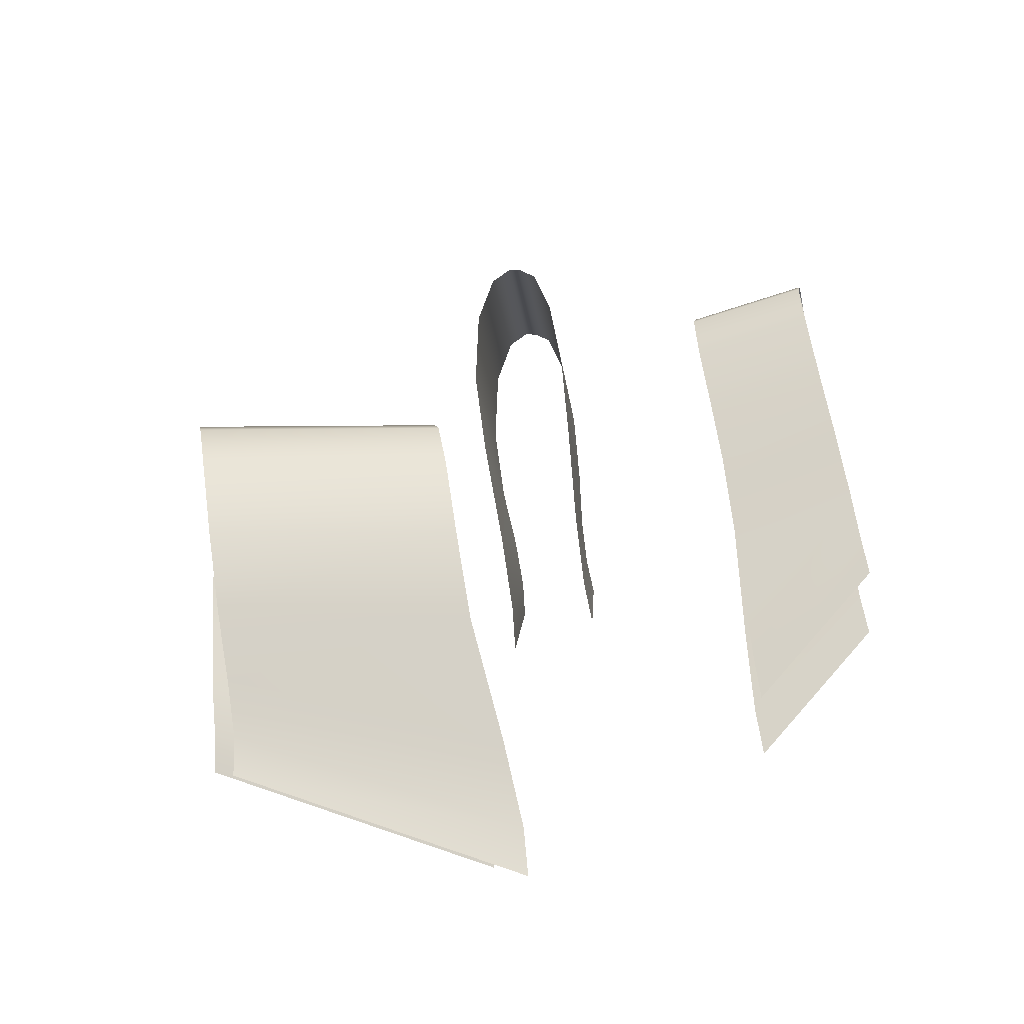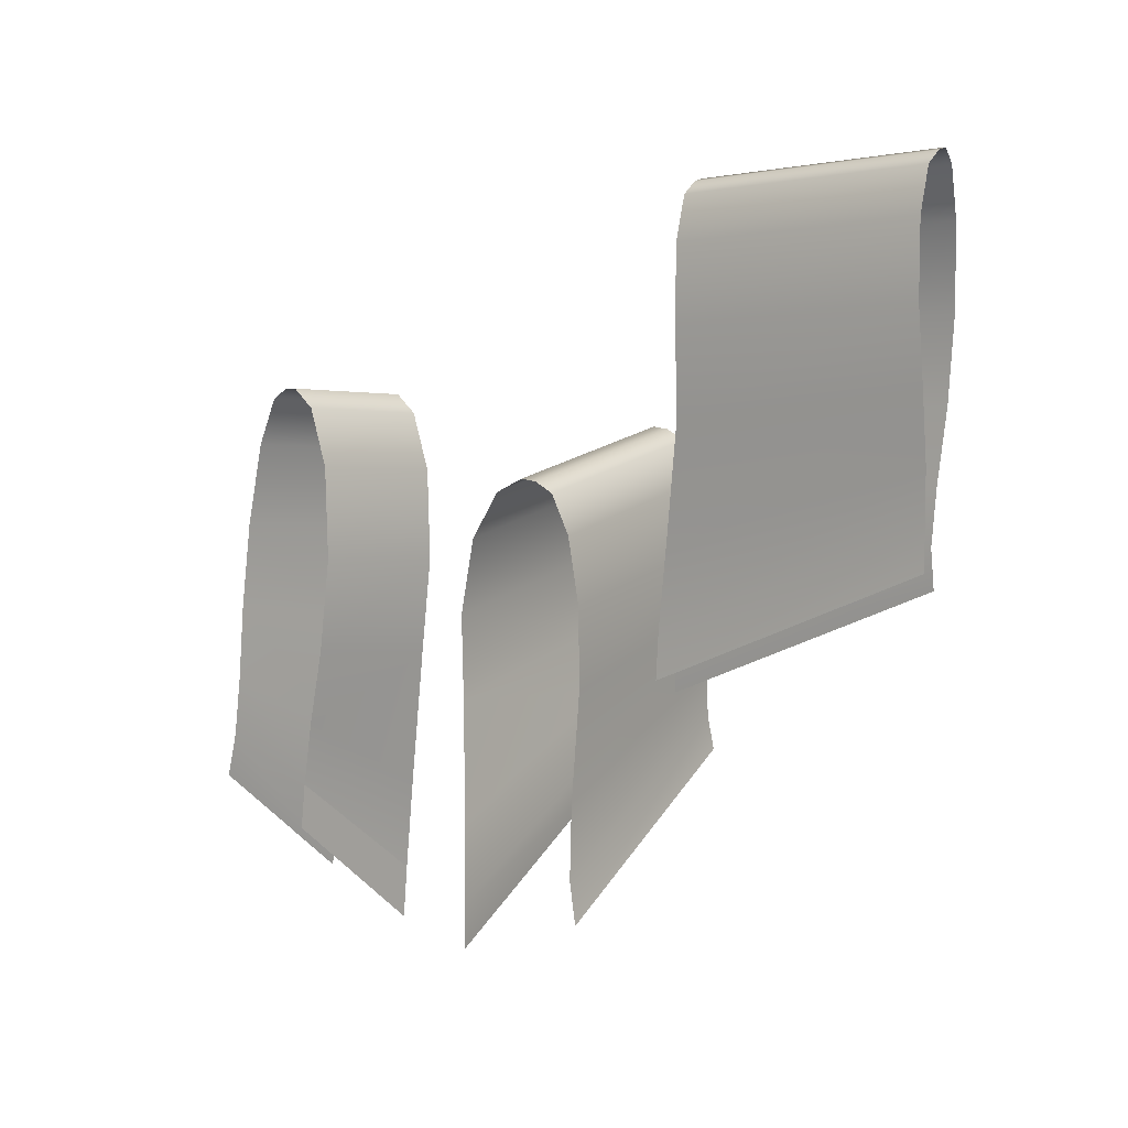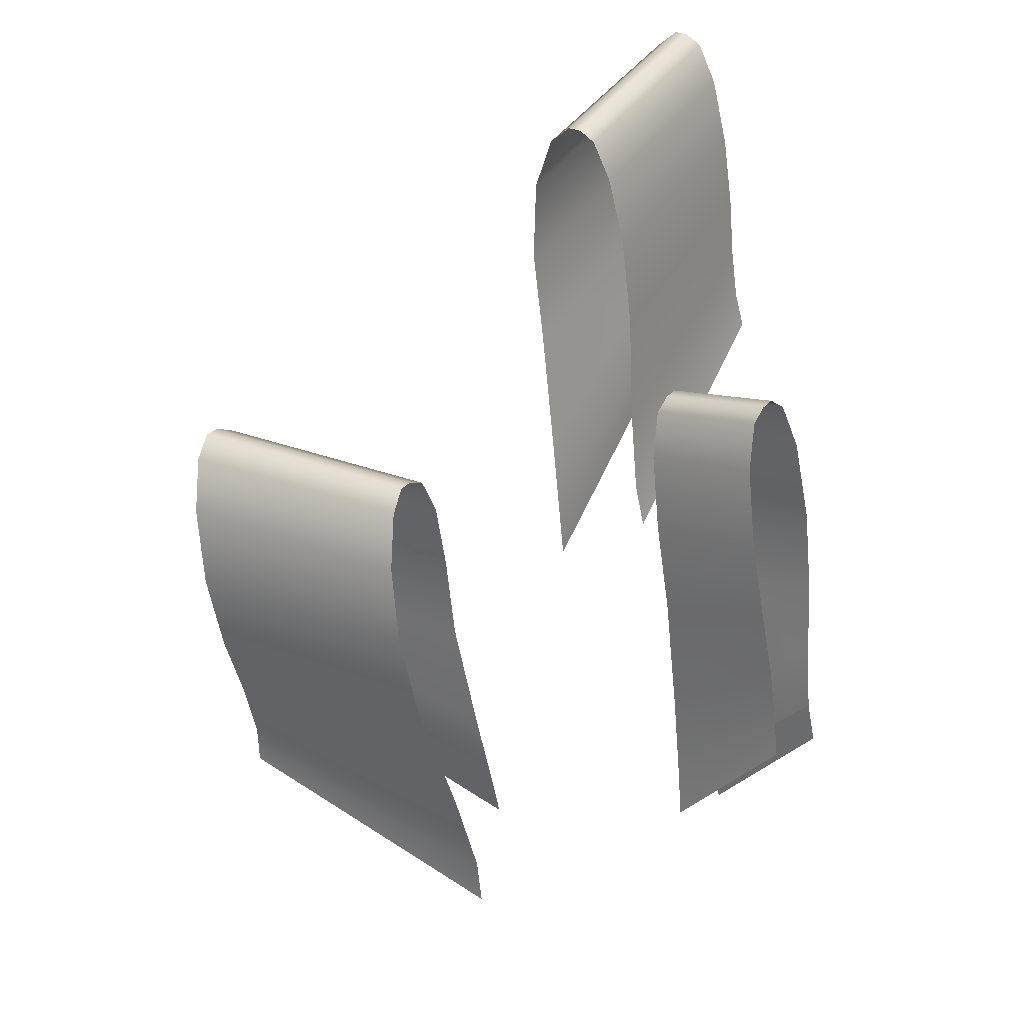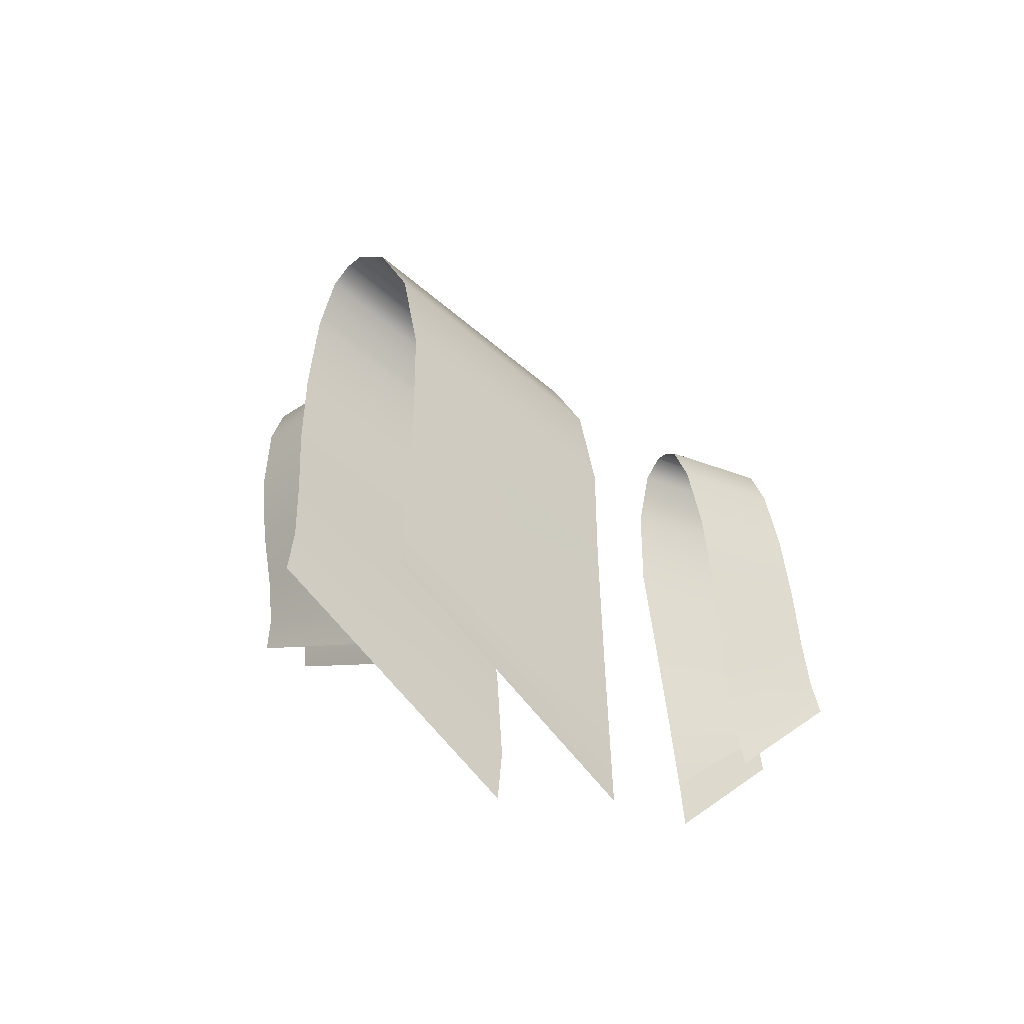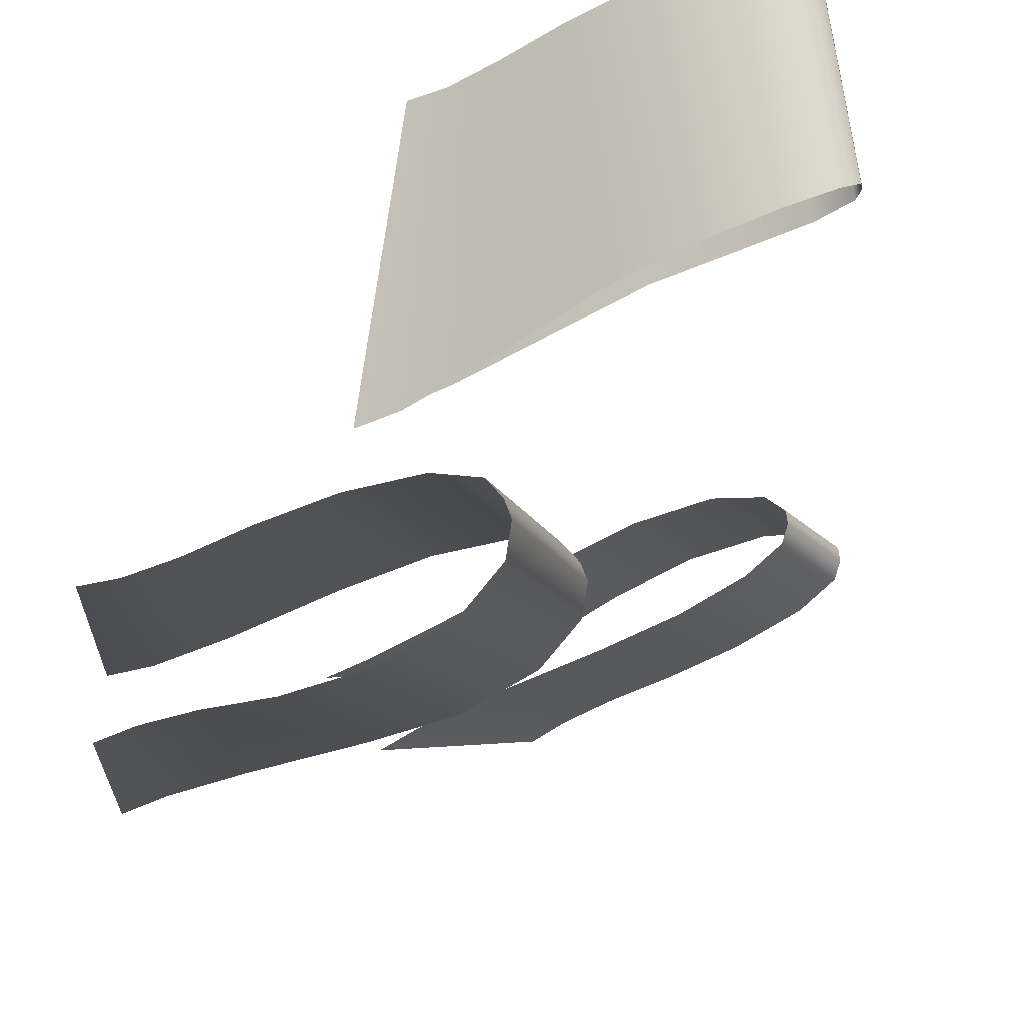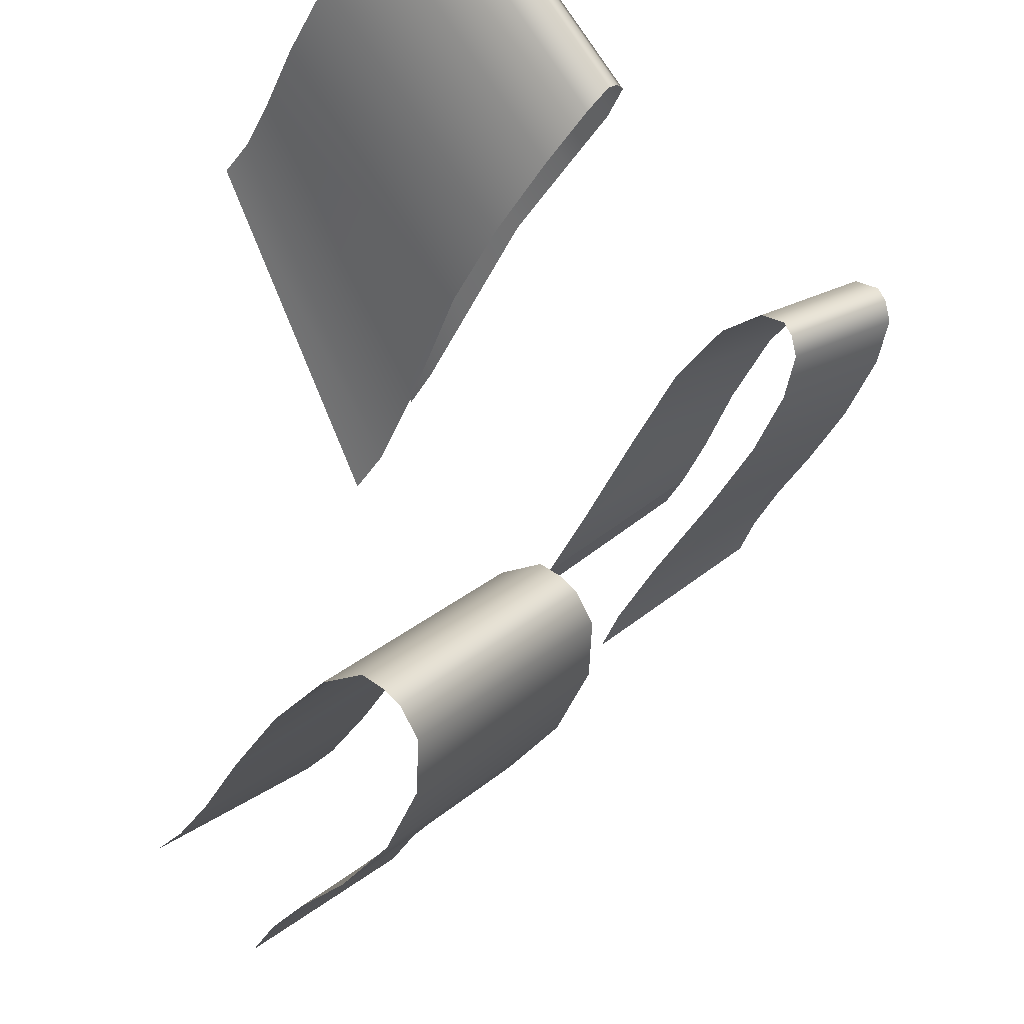
<metadata>
{"format":"obj","ext":"obj","renderer":"f3d","projection":"perspective","resolution":1024,"background":"white","views":[{"elev":-24.4,"azim":-126.6,"up":"+Y"},{"elev":16.5,"azim":-5.5,"up":"+Y"},{"elev":26.9,"azim":-101.0,"up":"+Y"},{"elev":-44.2,"azim":-175.8,"up":"+Y"},{"elev":-64.7,"azim":115.2,"up":"+Z"},{"elev":-43.8,"azim":152.1,"up":"+Z"}]}
</metadata>
<code>
g default
v 214.1 252.3 108.2
v 141.3 200.3 48.73
v 141.1 217 47.16
v 213.1 266 106.5
v 145.2 247 45.11
v 214.8 285.6 103.8
v 153.1 290.7 42.19
v 218.1 309.6 99.59
v 155.6 322.1 39.03
v 220 338.4 96.26
v 154.6 350.5 39.59
v 218.9 366.8 96.82
v 151.3 368.5 44.48
v 215.6 384.7 101.7
v 147.6 374.4 50.47
v 212 390.7 107.7
v 144.7 374.1 54.07
v 209 390.3 111.3
v 140.7 370.7 58.39
v 205.1 386.9 115.6
v 137.5 356.3 63.99
v 201.9 372.6 121.2
v 136.8 331.4 69.42
v 201.1 347.6 126.7
v 137.1 300.8 72.96
v 202.5 321.6 130.5
v 134.1 259.7 74.03
v 203.8 298.9 132.7
v 131.7 231.5 75.76
v 203.7 280.5 135.1
v 130.6 215.3 78.8
v 203.3 267.3 138.3
v 133.6 122.5 -77.83
v 71.34 86.43 1.936
v 71.75 103.1 0.3492
v 133.5 136.3 -78.33
v 72.46 132.4 -7.643
v 132.6 155.7 -82.61
v 73.23 174.8 -21.44
v 130.2 179.4 -89.33
v 73.18 205.8 -27.9
v 129.7 207.9 -94.83
v 77.75 234.1 -29.54
v 134.3 236.1 -96.46
v 86.47 251.9 -26.96
v 143 254 -93.88
v 94.94 257.9 -22.7
v 151.5 259.9 -89.63
v 99.7 257.7 -18.84
v 156.2 259.8 -85.76
v 105.1 254.6 -13.45
v 161.6 256.6 -80.37
v 110.4 240.4 -7.634
v 166.9 242.4 -74.56
v 113.6 215.3 -3.54
v 170.1 217.4 -70.46
v 113.7 184.7 -0.3714
v 170.9 191.1 -68.93
v 110.1 144.3 7.378
v 170.3 168.2 -67.79
v 108.9 116.6 13.22
v 170.7 149.8 -65.48
v 110.6 100.4 16.51
v 172.8 136.5 -63.25
v 14.95 182.9 114.4
v 46.89 140.3 89.64
v 48.2 156.8 87.46
v 16.25 196.5 112.2
v 50.64 186.4 86.73
v 18.69 216 111.5
v 54.4 229.4 87.07
v 22.45 240 111.8
v 57.42 260.6 85.3
v 25.47 268.6 110
v 57.26 288.2 79.98
v 25.32 296.2 104.7
v 53.54 304.9 72.95
v 21.6 312.9 97.68
v 48.85 309.8 67.14
v 16.9 317.8 91.88
v 45.86 309 63.64
v 13.91 317 88.37
v 42.17 305 59.6
v 10.23 313 84.34
v 37.54 290.2 57.34
v 5.592 298.2 82.08
v 33.21 265.1 58.6
v 1.264 273.1 83.34
v 30.32 234.8 62.25
v -1.626 247.2 86.98
v 28.59 194.6 65.86
v -3.358 224.8 90.59
v 26.64 166.8 67.72
v -5.305 206.5 92.45
v 24.1 150.5 68.26
v -7.849 193.1 92.99
g Swamp_TRee:Swamp_TRee:polySurface2
f 1 2 3 4
f 4 3 5 6
f 6 5 7 8
f 8 7 9 10
f 10 9 11 12
f 12 11 13 14
f 14 13 15 16
f 16 15 17 18
f 18 17 19 20
f 20 19 21 22
f 22 21 23 24
f 24 23 25 26
f 26 25 27 28
f 28 27 29 30
f 30 29 31 32
f 33 34 35 36
f 36 35 37 38
f 38 37 39 40
f 40 39 41 42
f 42 41 43 44
f 44 43 45 46
f 46 45 47 48
f 48 47 49 50
f 50 49 51 52
f 52 51 53 54
f 54 53 55 56
f 56 55 57 58
f 58 57 59 60
f 60 59 61 62
f 62 61 63 64
f 65 66 67 68
f 68 67 69 70
f 70 69 71 72
f 72 71 73 74
f 74 73 75 76
f 76 75 77 78
f 78 77 79 80
f 80 79 81 82
f 82 81 83 84
f 84 83 85 86
f 86 85 87 88
f 88 87 89 90
f 90 89 91 92
f 92 91 93 94
f 94 93 95 96

</code>
